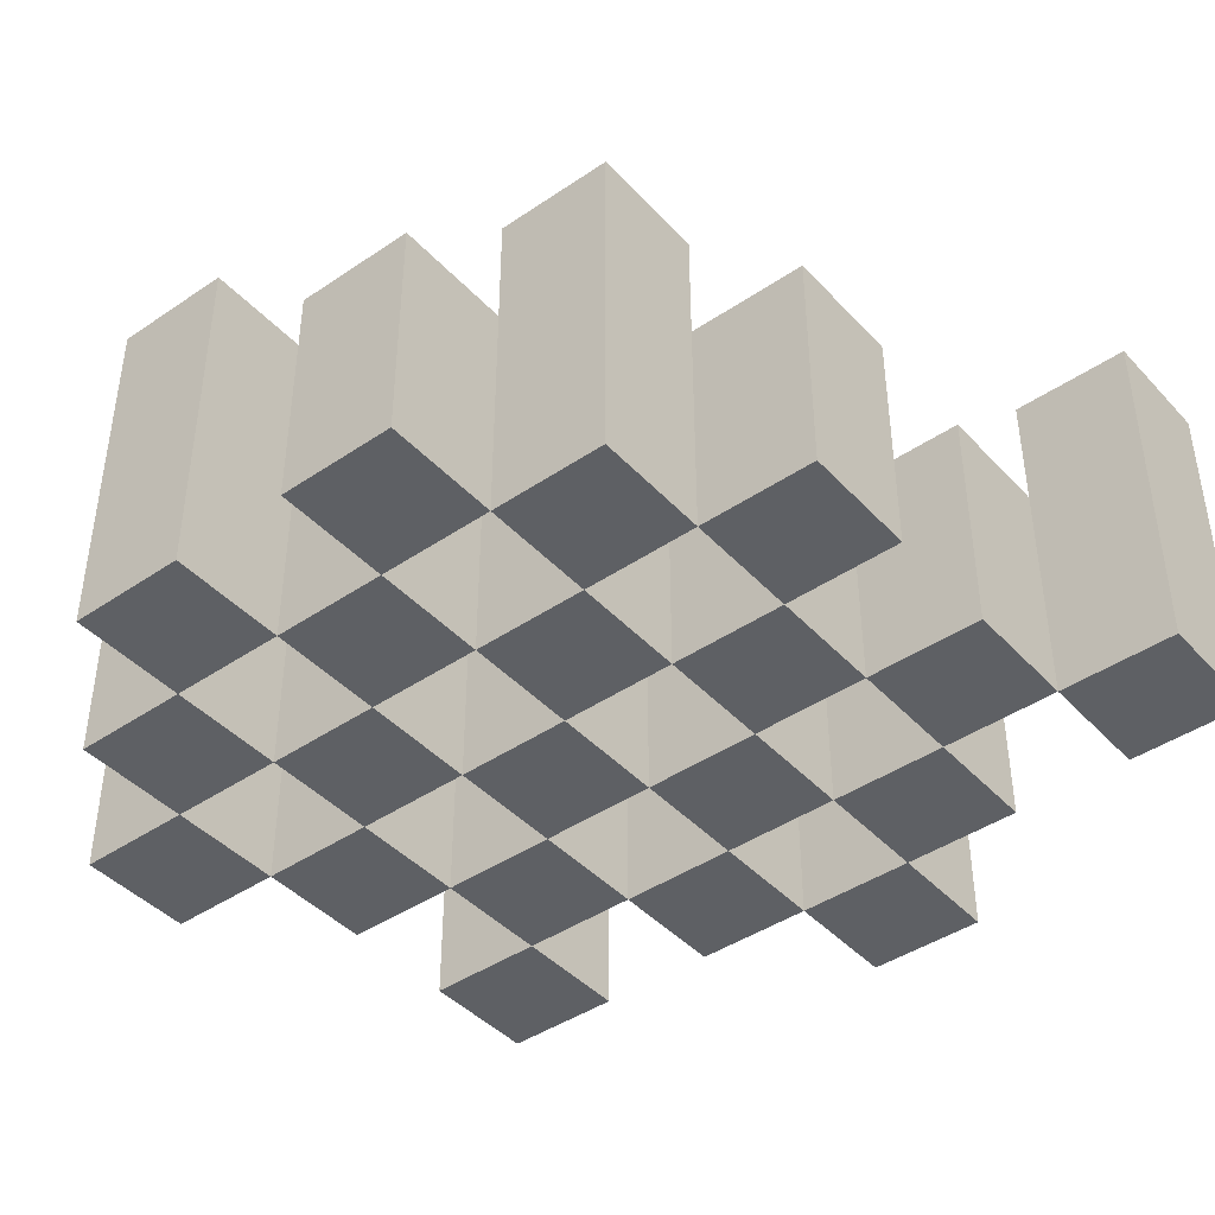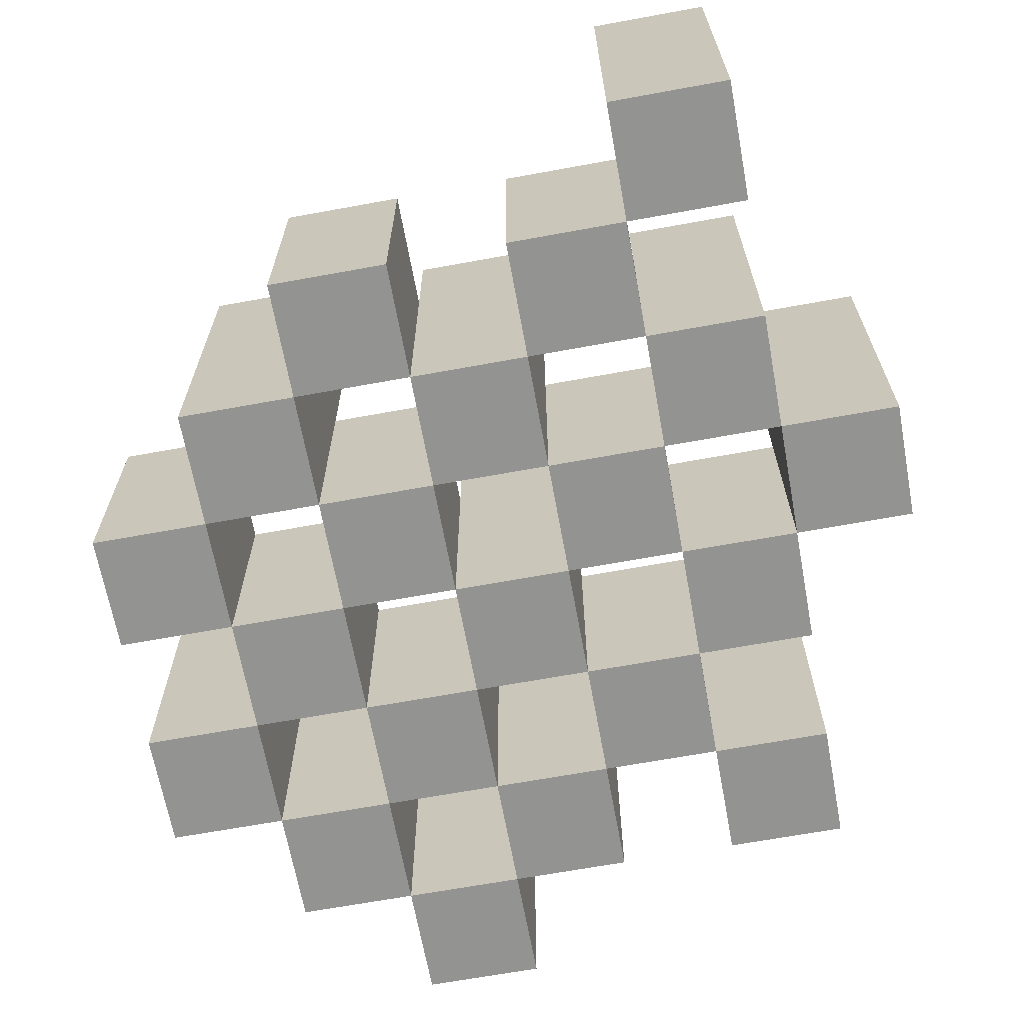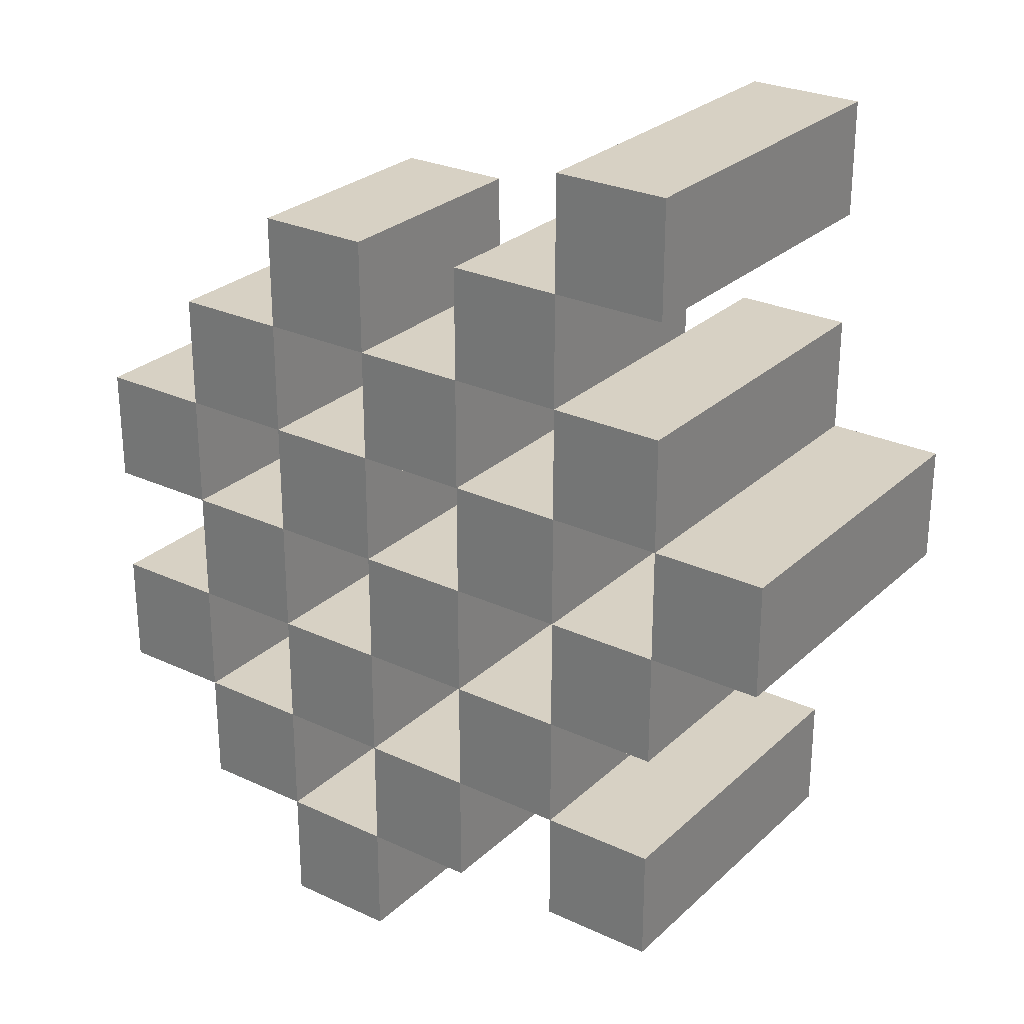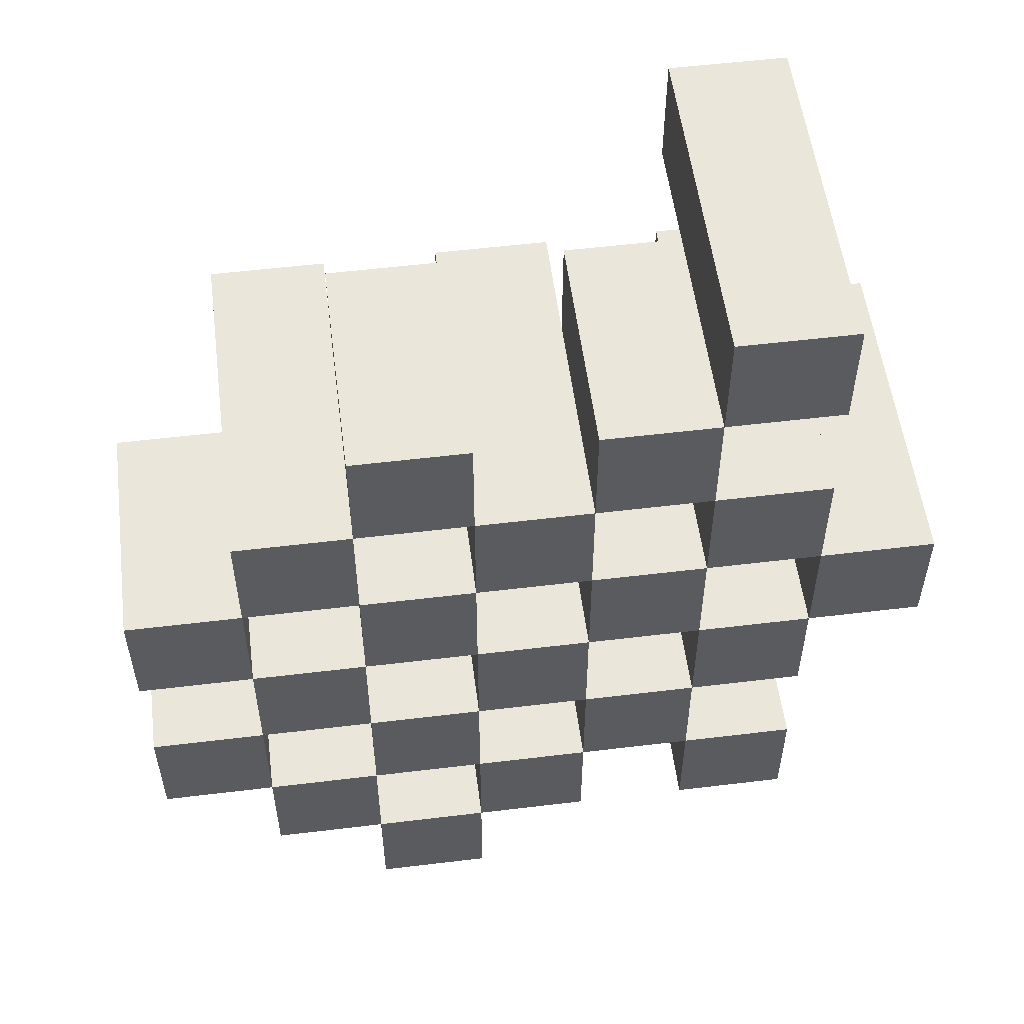
<metadata>
{"format":"obj","ext":"obj","renderer":"f3d","projection":"perspective","resolution":1024,"background":"white","views":[{"elev":-42.9,"azim":-51.1,"up":"+Y"},{"elev":-66.7,"azim":10.4,"up":"+Y"},{"elev":27.1,"azim":35.8,"up":"+Z"},{"elev":54.8,"azim":-7.3,"up":"+Z"}]}
</metadata>
<code>
o
v 24 0.9 3.6
v 24.1 0.9 3.6
v 24 1.2 3.6
v 24.1 1.2 3.6
v 23.9 0.9 3.7
v 24 0.9 3.7
v 24.1 0.9 3.7
v 24.2 0.9 3.7
v 24.3 0.9 3.7
v 24.4 0.9 3.7
v 23.9 1.1 3.7
v 24 1.1 3.7
v 24.1 1.1 3.7
v 24.2 1.1 3.7
v 24.3 1.2 3.7
v 24.4 1.2 3.7
v 23.8 0.9 3.8
v 23.9 0.9 3.8
v 24 0.9 3.8
v 24.1 0.9 3.8
v 24.2 0.9 3.8
v 24.3 0.9 3.8
v 23.9 1.1 3.8
v 24 1.1 3.8
v 24.1 1.1 3.8
v 24.2 1.1 3.8
v 24.3 1.1 3.8
v 23.8 1.2 3.8
v 23.9 1.2 3.8
v 23.9 0.9 3.9
v 24 0.9 3.9
v 24.1 0.9 3.9
v 24.2 0.9 3.9
v 24.3 0.9 3.9
v 24.4 0.9 3.9
v 23.9 1.1 3.9
v 24 1.1 3.9
v 24.1 1.1 3.9
v 24.2 1.1 3.9
v 24.3 1.1 3.9
v 24.4 1.1 3.9
v 24.1 1.2 3.9
v 24.2 1.2 3.9
v 23.8 0.9 4
v 23.9 0.9 4
v 24 0.9 4
v 24.1 0.9 4
v 24.2 0.9 4
v 24.3 0.9 4
v 24.4 0.9 4
v 24.5 0.9 4
v 23.8 1.1 4
v 23.9 1.1 4
v 24 1.1 4
v 24.1 1.1 4
v 24.2 1.1 4
v 24.3 1.1 4
v 24.4 1.1 4
v 24.4 1.2 4
v 24.5 1.2 4
v 23.9 0.9 4.1
v 24 0.9 4.1
v 24.1 0.9 4.1
v 24.2 0.9 4.1
v 24.3 0.9 4.1
v 24.4 0.9 4.1
v 23.9 1.1 4.1
v 24 1.1 4.1
v 24.1 1.1 4.1
v 24.2 1.1 4.1
v 24.3 1.1 4.1
v 23.9 1.2 4.1
v 24 1.2 4.1
v 24.1 1.2 4.1
v 24.2 1.2 4.1
v 24.3 1.2 4.1
v 24.4 1.2 4.1
v 24 0.9 4.2
v 24.1 0.9 4.2
v 24.2 0.9 4.2
v 24.3 0.9 4.2
v 24 1.1 4.2
v 24.1 1.1 4.2
v 24.2 1.1 4.2
v 24.3 1.1 4.2
v 24.3 0.9 4.3
v 24.4 0.9 4.3
v 24.3 1.1 4.3
v 24.3 1.2 4.3
v 24.4 1.2 4.3
v 24 0.9 3.7
v 24.1 0.9 3.7
v 24 1.1 3.7
v 24.1 1.1 3.7
v 24 1.2 3.7
v 24.1 1.2 3.7
v 23.9 0.9 3.8
v 24 0.9 3.8
v 24.1 0.9 3.8
v 24.2 0.9 3.8
v 24.3 0.9 3.8
v 24.4 0.9 3.8
v 23.9 1.1 3.8
v 24 1.1 3.8
v 24.1 1.1 3.8
v 24.2 1.1 3.8
v 24.3 1.1 3.8
v 24.3 1.2 3.8
v 24.4 1.2 3.8
v 23.8 0.9 3.9
v 23.9 0.9 3.9
v 24 0.9 3.9
v 24.1 0.9 3.9
v 24.2 0.9 3.9
v 24.3 0.9 3.9
v 23.9 1.1 3.9
v 24 1.1 3.9
v 24.1 1.1 3.9
v 24.2 1.1 3.9
v 24.3 1.1 3.9
v 23.8 1.2 3.9
v 23.9 1.2 3.9
v 23.9 0.9 4
v 24 0.9 4
v 24.1 0.9 4
v 24.2 0.9 4
v 24.3 0.9 4
v 24.4 0.9 4
v 23.9 1.1 4
v 24 1.1 4
v 24.1 1.1 4
v 24.2 1.1 4
v 24.3 1.1 4
v 24.4 1.1 4
v 24.1 1.2 4
v 24.2 1.2 4
v 23.8 0.9 4.1
v 23.9 0.9 4.1
v 24 0.9 4.1
v 24.1 0.9 4.1
v 24.2 0.9 4.1
v 24.3 0.9 4.1
v 24.4 0.9 4.1
v 24.5 0.9 4.1
v 23.8 1.1 4.1
v 23.9 1.1 4.1
v 24 1.1 4.1
v 24.1 1.1 4.1
v 24.2 1.1 4.1
v 24.3 1.1 4.1
v 24.4 1.2 4.1
v 24.5 1.2 4.1
v 23.9 0.9 4.2
v 24 0.9 4.2
v 24.1 0.9 4.2
v 24.2 0.9 4.2
v 24.3 0.9 4.2
v 24.4 0.9 4.2
v 24 1.1 4.2
v 24.1 1.1 4.2
v 24.2 1.1 4.2
v 24.3 1.1 4.2
v 23.9 1.2 4.2
v 24 1.2 4.2
v 24.1 1.2 4.2
v 24.2 1.2 4.2
v 24.3 1.2 4.2
v 24.4 1.2 4.2
v 24 0.9 4.3
v 24.1 0.9 4.3
v 24.2 0.9 4.3
v 24.3 0.9 4.3
v 24 1.1 4.3
v 24.1 1.1 4.3
v 24.2 1.1 4.3
v 24.3 1.1 4.3
v 24.3 0.9 4.4
v 24.4 0.9 4.4
v 24.3 1.2 4.4
v 24.4 1.2 4.4
v 23.8 0.9 3.8
v 23.8 1.2 3.8
v 23.8 0.9 3.9
v 23.8 1.2 3.9
v 23.8 0.9 4
v 23.8 1.1 4
v 23.8 0.9 4.1
v 23.8 1.1 4.1
v 23.9 0.9 3.7
v 23.9 1.1 3.7
v 23.9 0.9 3.8
v 23.9 1.1 3.8
v 23.9 0.9 3.9
v 23.9 1.1 3.9
v 23.9 0.9 4
v 23.9 1.1 4
v 23.9 0.9 4.1
v 23.9 1.1 4.1
v 23.9 1.2 4.1
v 23.9 0.9 4.2
v 23.9 1.2 4.2
v 24 0.9 3.6
v 24 1.2 3.6
v 24 0.9 3.7
v 24 1.1 3.7
v 24 1.2 3.7
v 24 0.9 3.8
v 24 1.1 3.8
v 24 0.9 3.9
v 24 1.1 3.9
v 24 0.9 4
v 24 1.1 4
v 24 0.9 4.1
v 24 1.1 4.1
v 24 0.9 4.2
v 24 1.1 4.2
v 24 0.9 4.3
v 24 1.1 4.3
v 24.1 0.9 3.7
v 24.1 1.1 3.7
v 24.1 0.9 3.8
v 24.1 1.1 3.8
v 24.1 0.9 3.9
v 24.1 1.1 3.9
v 24.1 1.2 3.9
v 24.1 0.9 4
v 24.1 1.1 4
v 24.1 1.2 4
v 24.1 0.9 4.1
v 24.1 1.1 4.1
v 24.1 1.2 4.1
v 24.1 0.9 4.2
v 24.1 1.1 4.2
v 24.1 1.2 4.2
v 24.2 0.9 3.8
v 24.2 1.1 3.8
v 24.2 0.9 3.9
v 24.2 1.1 3.9
v 24.2 0.9 4
v 24.2 1.1 4
v 24.2 0.9 4.1
v 24.2 1.1 4.1
v 24.2 0.9 4.2
v 24.2 1.1 4.2
v 24.2 0.9 4.3
v 24.2 1.1 4.3
v 24.3 0.9 3.7
v 24.3 1.2 3.7
v 24.3 0.9 3.8
v 24.3 1.1 3.8
v 24.3 1.2 3.8
v 24.3 0.9 3.9
v 24.3 1.1 3.9
v 24.3 0.9 4
v 24.3 1.1 4
v 24.3 0.9 4.1
v 24.3 1.1 4.1
v 24.3 1.2 4.1
v 24.3 0.9 4.2
v 24.3 1.1 4.2
v 24.3 1.2 4.2
v 24.3 0.9 4.3
v 24.3 1.1 4.3
v 24.3 1.2 4.3
v 24.3 0.9 4.4
v 24.3 1.2 4.4
v 24.4 0.9 4
v 24.4 1.1 4
v 24.4 1.2 4
v 24.4 0.9 4.1
v 24.4 1.2 4.1
v 23.9 0.9 3.8
v 23.9 1.1 3.8
v 23.9 1.2 3.8
v 23.9 0.9 3.9
v 23.9 1.1 3.9
v 23.9 1.2 3.9
v 23.9 0.9 4
v 23.9 1.1 4
v 23.9 0.9 4.1
v 23.9 1.1 4.1
v 24 0.9 3.7
v 24 1.1 3.7
v 24 0.9 3.8
v 24 1.1 3.8
v 24 0.9 3.9
v 24 1.1 3.9
v 24 0.9 4
v 24 1.1 4
v 24 0.9 4.1
v 24 1.1 4.1
v 24 1.2 4.1
v 24 0.9 4.2
v 24 1.1 4.2
v 24 1.2 4.2
v 24.1 0.9 3.6
v 24.1 1.2 3.6
v 24.1 0.9 3.7
v 24.1 1.1 3.7
v 24.1 1.2 3.7
v 24.1 0.9 3.8
v 24.1 1.1 3.8
v 24.1 0.9 3.9
v 24.1 1.1 3.9
v 24.1 0.9 4
v 24.1 1.1 4
v 24.1 0.9 4.1
v 24.1 1.1 4.1
v 24.1 0.9 4.2
v 24.1 1.1 4.2
v 24.1 0.9 4.3
v 24.1 1.1 4.3
v 24.2 0.9 3.7
v 24.2 1.1 3.7
v 24.2 0.9 3.8
v 24.2 1.1 3.8
v 24.2 0.9 3.9
v 24.2 1.1 3.9
v 24.2 1.2 3.9
v 24.2 0.9 4
v 24.2 1.1 4
v 24.2 1.2 4
v 24.2 0.9 4.1
v 24.2 1.1 4.1
v 24.2 1.2 4.1
v 24.2 0.9 4.2
v 24.2 1.1 4.2
v 24.2 1.2 4.2
v 24.3 0.9 3.8
v 24.3 1.1 3.8
v 24.3 0.9 3.9
v 24.3 1.1 3.9
v 24.3 0.9 4
v 24.3 1.1 4
v 24.3 0.9 4.1
v 24.3 1.1 4.1
v 24.3 0.9 4.2
v 24.3 1.1 4.2
v 24.3 0.9 4.3
v 24.3 1.1 4.3
v 24.4 0.9 3.7
v 24.4 1.2 3.7
v 24.4 0.9 3.8
v 24.4 1.2 3.8
v 24.4 0.9 3.9
v 24.4 1.1 3.9
v 24.4 0.9 4
v 24.4 1.1 4
v 24.4 0.9 4.1
v 24.4 1.2 4.1
v 24.4 0.9 4.2
v 24.4 1.2 4.2
v 24.4 0.9 4.3
v 24.4 1.2 4.3
v 24.4 0.9 4.4
v 24.4 1.2 4.4
v 24.5 0.9 4
v 24.5 1.2 4
v 24.5 0.9 4.1
v 24.5 1.2 4.1
v 23.8 0.9 3.8
v 23.8 0.9 3.9
v 23.8 0.9 4
v 23.8 0.9 4.1
v 23.9 0.9 3.7
v 23.9 0.9 3.8
v 23.9 0.9 3.9
v 23.9 0.9 4
v 23.9 0.9 4.1
v 23.9 0.9 4.2
v 24 0.9 3.6
v 24 0.9 3.7
v 24 0.9 3.8
v 24 0.9 3.9
v 24 0.9 4
v 24 0.9 4.1
v 24 0.9 4.2
v 24 0.9 4.3
v 24.1 0.9 3.6
v 24.1 0.9 3.7
v 24.1 0.9 3.8
v 24.1 0.9 3.9
v 24.1 0.9 4
v 24.1 0.9 4.1
v 24.1 0.9 4.2
v 24.1 0.9 4.3
v 24.2 0.9 3.7
v 24.2 0.9 3.8
v 24.2 0.9 3.9
v 24.2 0.9 4
v 24.2 0.9 4.1
v 24.2 0.9 4.2
v 24.2 0.9 4.3
v 24.3 0.9 3.7
v 24.3 0.9 3.8
v 24.3 0.9 3.9
v 24.3 0.9 4
v 24.3 0.9 4.1
v 24.3 0.9 4.2
v 24.3 0.9 4.3
v 24.3 0.9 4.4
v 24.4 0.9 3.7
v 24.4 0.9 3.8
v 24.4 0.9 3.9
v 24.4 0.9 4
v 24.4 0.9 4.1
v 24.4 0.9 4.2
v 24.4 0.9 4.3
v 24.4 0.9 4.4
v 24.5 0.9 4
v 24.5 0.9 4.1
v 23.8 1.1 4
v 23.8 1.1 4.1
v 23.9 1.1 3.7
v 23.9 1.1 3.8
v 23.9 1.1 3.9
v 23.9 1.1 4
v 23.9 1.1 4.1
v 24 1.1 3.7
v 24 1.1 3.8
v 24 1.1 3.9
v 24 1.1 4
v 24 1.1 4.1
v 24 1.1 4.2
v 24 1.1 4.3
v 24.1 1.1 3.7
v 24.1 1.1 3.8
v 24.1 1.1 3.9
v 24.1 1.1 4
v 24.1 1.1 4.1
v 24.1 1.1 4.2
v 24.1 1.1 4.3
v 24.2 1.1 3.7
v 24.2 1.1 3.8
v 24.2 1.1 3.9
v 24.2 1.1 4
v 24.2 1.1 4.1
v 24.2 1.1 4.2
v 24.2 1.1 4.3
v 24.3 1.1 3.8
v 24.3 1.1 3.9
v 24.3 1.1 4
v 24.3 1.1 4.1
v 24.3 1.1 4.2
v 24.3 1.1 4.3
v 24.4 1.1 3.9
v 24.4 1.1 4
v 23.8 1.2 3.8
v 23.8 1.2 3.9
v 23.9 1.2 3.8
v 23.9 1.2 3.9
v 23.9 1.2 4.1
v 23.9 1.2 4.2
v 24 1.2 3.6
v 24 1.2 3.7
v 24 1.2 4.1
v 24 1.2 4.2
v 24.1 1.2 3.6
v 24.1 1.2 3.7
v 24.1 1.2 3.9
v 24.1 1.2 4
v 24.1 1.2 4.1
v 24.1 1.2 4.2
v 24.2 1.2 3.9
v 24.2 1.2 4
v 24.2 1.2 4.1
v 24.2 1.2 4.2
v 24.3 1.2 3.7
v 24.3 1.2 3.8
v 24.3 1.2 4.1
v 24.3 1.2 4.2
v 24.3 1.2 4.3
v 24.3 1.2 4.4
v 24.4 1.2 3.7
v 24.4 1.2 3.8
v 24.4 1.2 4
v 24.4 1.2 4.1
v 24.4 1.2 4.2
v 24.4 1.2 4.3
v 24.4 1.2 4.4
v 24.5 1.2 4
v 24.5 1.2 4.1
f 3 2 1
f 4 2 3
f 11 6 5
f 12 6 11
f 13 8 7
f 14 8 13
f 15 10 9
f 16 10 15
f 23 18 17
f 24 20 19
f 25 20 24
f 26 22 21
f 27 22 26
f 28 23 17
f 29 23 28
f 36 31 30
f 37 31 36
f 38 33 32
f 39 33 38
f 40 35 34
f 41 35 40
f 42 39 38
f 43 39 42
f 52 45 44
f 53 45 52
f 54 47 46
f 55 47 54
f 56 49 48
f 57 49 56
f 58 51 50
f 59 51 58
f 60 51 59
f 67 62 61
f 68 62 67
f 69 64 63
f 70 64 69
f 71 66 65
f 72 68 67
f 73 68 72
f 74 70 69
f 75 70 74
f 76 66 71
f 77 66 76
f 82 79 78
f 83 79 82
f 84 81 80
f 85 81 84
f 88 87 86
f 89 87 88
f 90 87 89
f 91 92 93
f 93 92 94
f 93 94 95
f 95 94 96
f 97 98 103
f 103 98 104
f 99 100 105
f 105 100 106
f 101 102 107
f 107 102 108
f 108 102 109
f 110 111 116
f 112 113 117
f 117 113 118
f 114 115 119
f 119 115 120
f 110 116 121
f 121 116 122
f 123 124 129
f 129 124 130
f 125 126 131
f 131 126 132
f 127 128 133
f 133 128 134
f 131 132 135
f 135 132 136
f 137 138 145
f 145 138 146
f 139 140 147
f 147 140 148
f 141 142 149
f 149 142 150
f 143 144 151
f 151 144 152
f 153 154 159
f 155 156 160
f 160 156 161
f 157 158 162
f 153 159 163
f 163 159 164
f 160 161 165
f 165 161 166
f 162 158 167
f 167 158 168
f 169 170 173
f 173 170 174
f 171 172 175
f 175 172 176
f 177 178 179
f 179 178 180
f 183 182 181
f 184 182 183
f 187 186 185
f 188 186 187
f 191 190 189
f 192 190 191
f 195 194 193
f 196 194 195
f 200 198 197
f 200 199 198
f 201 199 200
f 204 203 202
f 205 203 204
f 206 203 205
f 209 208 207
f 210 208 209
f 213 212 211
f 214 212 213
f 217 216 215
f 218 216 217
f 221 220 219
f 222 220 221
f 226 224 223
f 226 225 224
f 227 225 226
f 228 225 227
f 232 230 229
f 232 231 230
f 233 231 232
f 234 231 233
f 237 236 235
f 238 236 237
f 241 240 239
f 242 240 241
f 245 244 243
f 246 244 245
f 249 248 247
f 250 248 249
f 251 248 250
f 254 253 252
f 255 253 254
f 259 257 256
f 259 258 257
f 260 258 259
f 261 258 260
f 265 263 262
f 265 264 263
f 266 264 265
f 270 268 267
f 270 269 268
f 271 269 270
f 272 273 275
f 273 274 275
f 275 274 276
f 276 274 277
f 278 279 280
f 280 279 281
f 282 283 284
f 284 283 285
f 286 287 288
f 288 287 289
f 290 291 293
f 291 292 293
f 293 292 294
f 294 292 295
f 296 297 298
f 298 297 299
f 299 297 300
f 301 302 303
f 303 302 304
f 305 306 307
f 307 306 308
f 309 310 311
f 311 310 312
f 313 314 315
f 315 314 316
f 317 318 320
f 318 319 320
f 320 319 321
f 321 319 322
f 323 324 326
f 324 325 326
f 326 325 327
f 327 325 328
f 329 330 331
f 331 330 332
f 333 334 335
f 335 334 336
f 337 338 339
f 339 338 340
f 341 342 343
f 343 342 344
f 345 346 347
f 347 346 348
f 349 350 351
f 351 350 352
f 353 354 355
f 355 354 356
f 357 358 359
f 359 358 360
f 366 362 361
f 367 362 366
f 368 364 363
f 369 364 368
f 372 366 365
f 373 366 372
f 374 368 367
f 375 368 374
f 376 370 369
f 377 370 376
f 379 372 371
f 380 372 379
f 381 374 373
f 382 374 381
f 383 376 375
f 384 376 383
f 385 378 377
f 386 378 385
f 387 381 380
f 388 381 387
f 389 383 382
f 390 383 389
f 391 385 384
f 392 385 391
f 395 389 388
f 396 389 395
f 397 391 390
f 398 391 397
f 399 393 392
f 400 393 399
f 402 395 394
f 403 395 402
f 404 397 396
f 405 397 404
f 406 399 398
f 407 399 406
f 408 401 400
f 409 401 408
f 410 406 405
f 411 406 410
f 412 413 417
f 417 413 418
f 414 415 419
f 419 415 420
f 416 417 421
f 421 417 422
f 420 421 427
f 427 421 428
f 422 423 429
f 429 423 430
f 424 425 431
f 431 425 432
f 426 427 433
f 433 427 434
f 434 435 440
f 440 435 441
f 436 437 442
f 442 437 443
f 438 439 444
f 444 439 445
f 441 442 446
f 446 442 447
f 448 449 450
f 450 449 451
f 452 453 456
f 456 453 457
f 454 455 458
f 458 455 459
f 460 461 464
f 464 461 465
f 462 463 466
f 466 463 467
f 468 469 474
f 474 469 475
f 470 471 477
f 477 471 478
f 472 473 479
f 479 473 480
f 476 477 481
f 481 477 482

</code>
